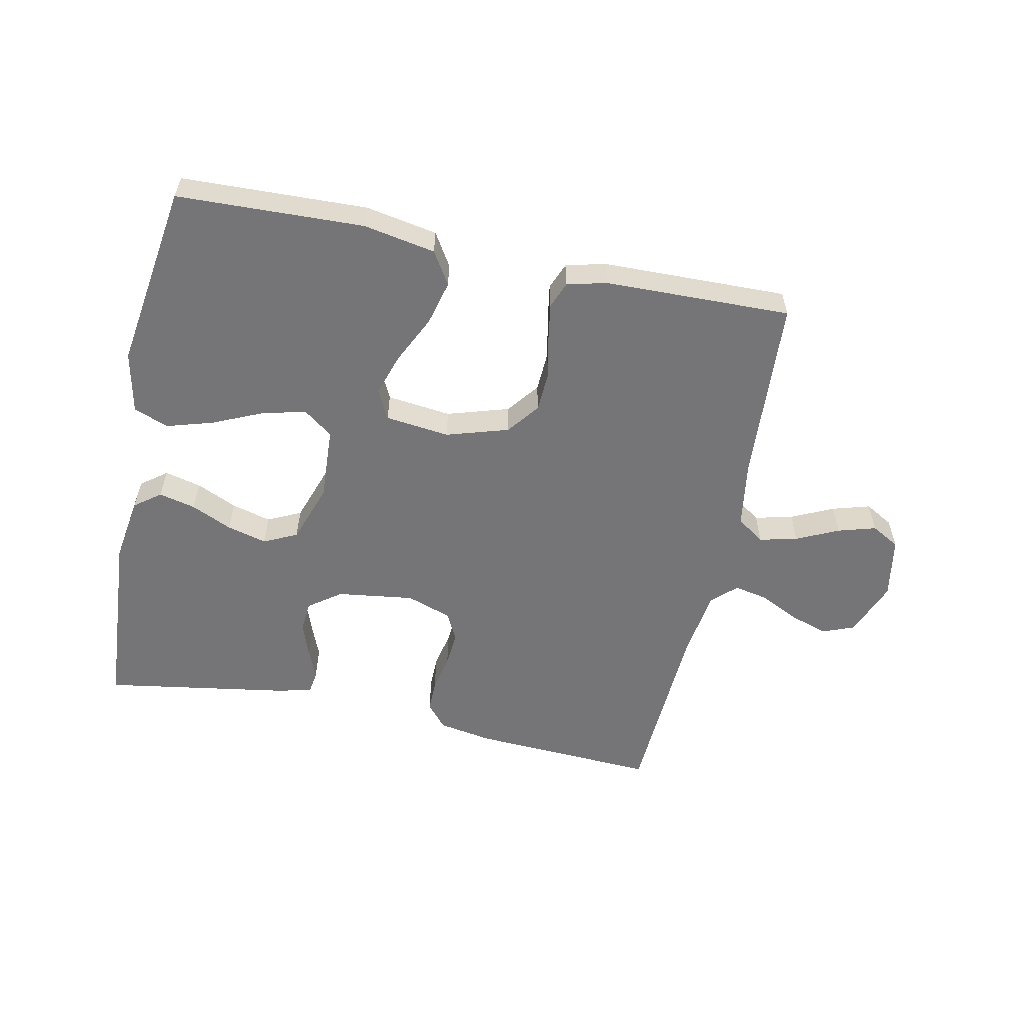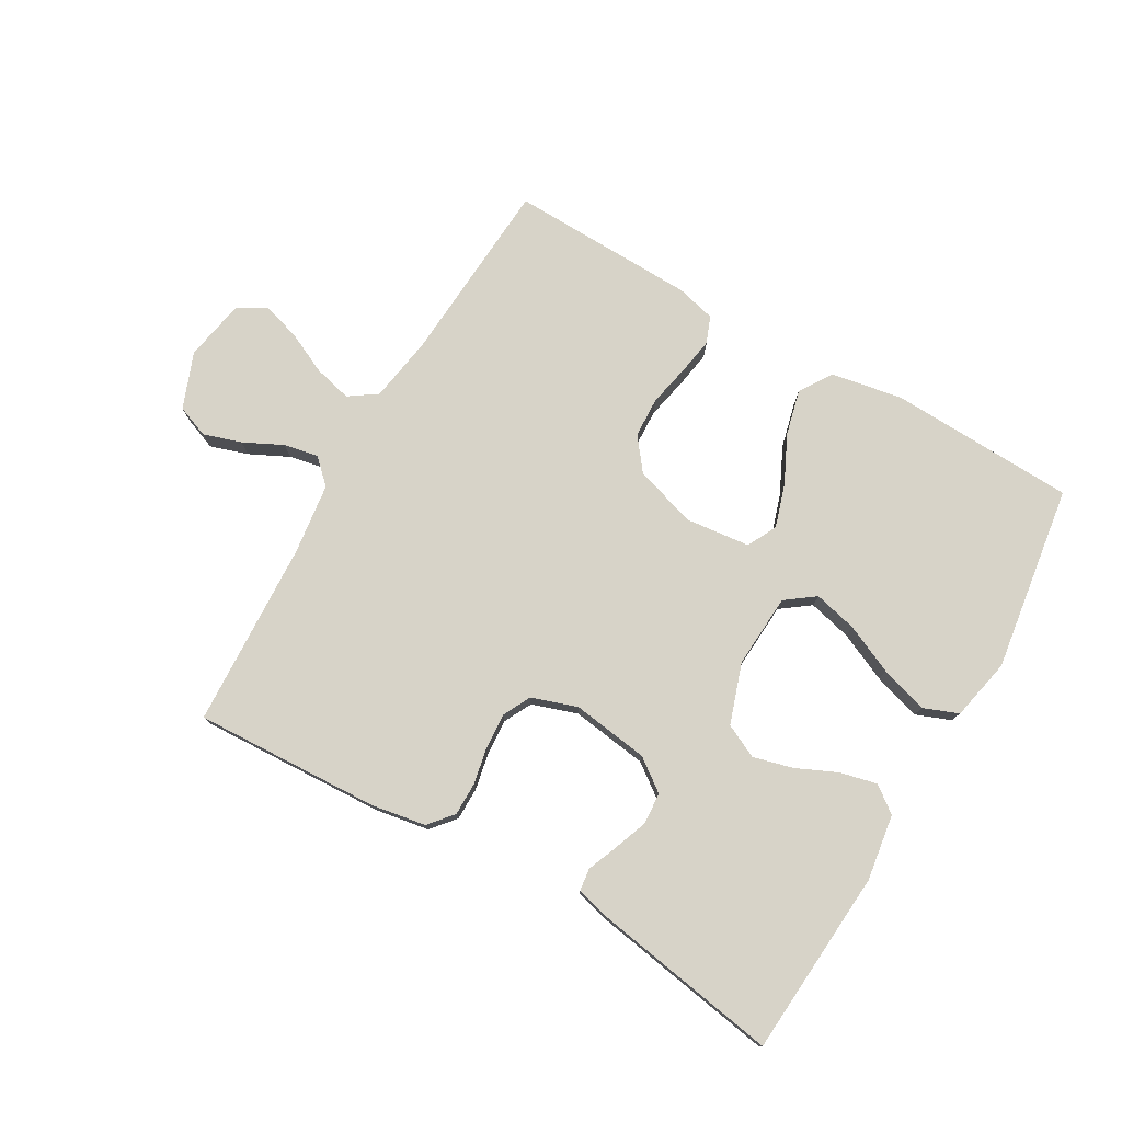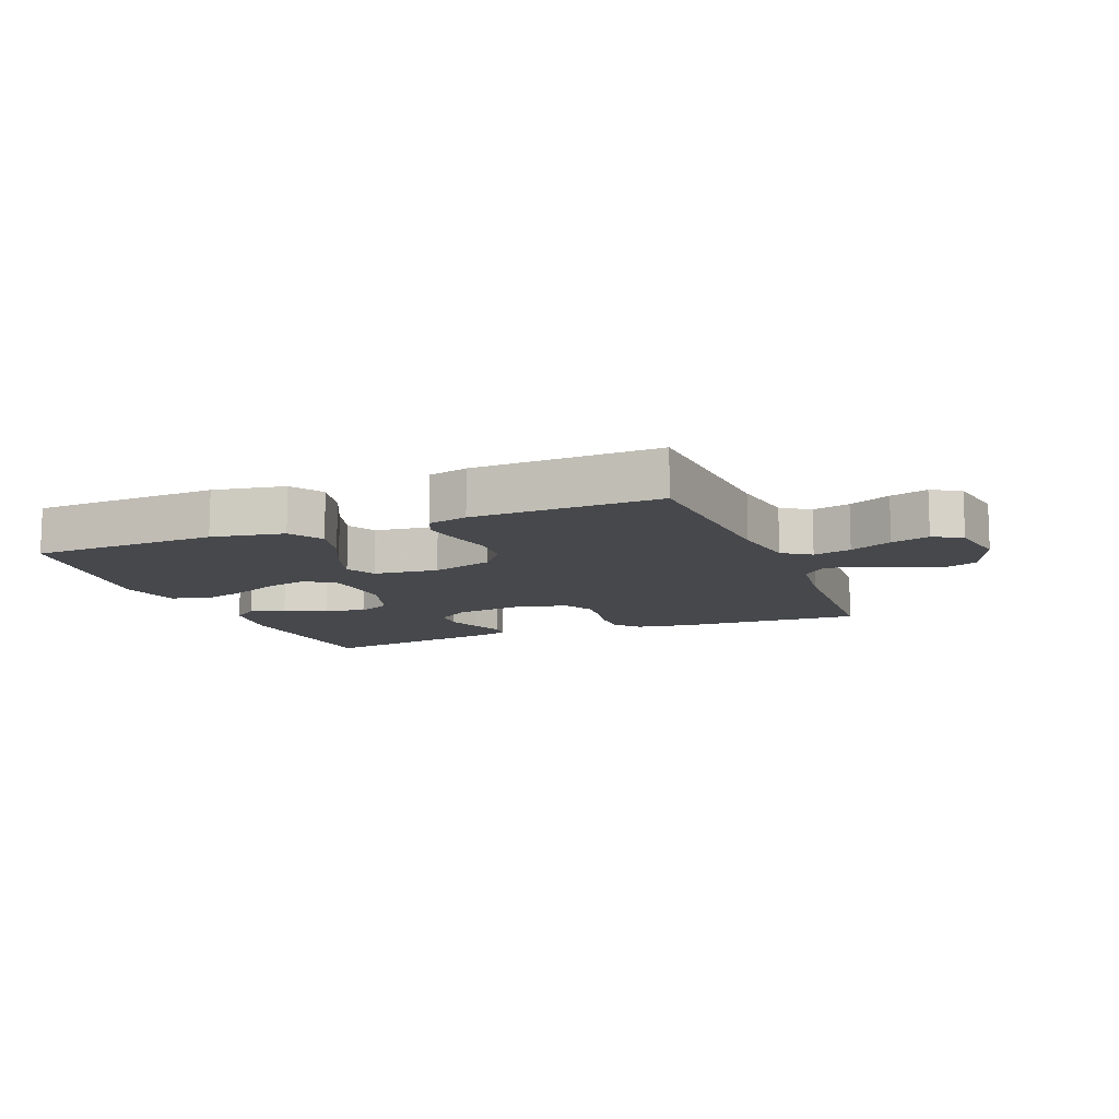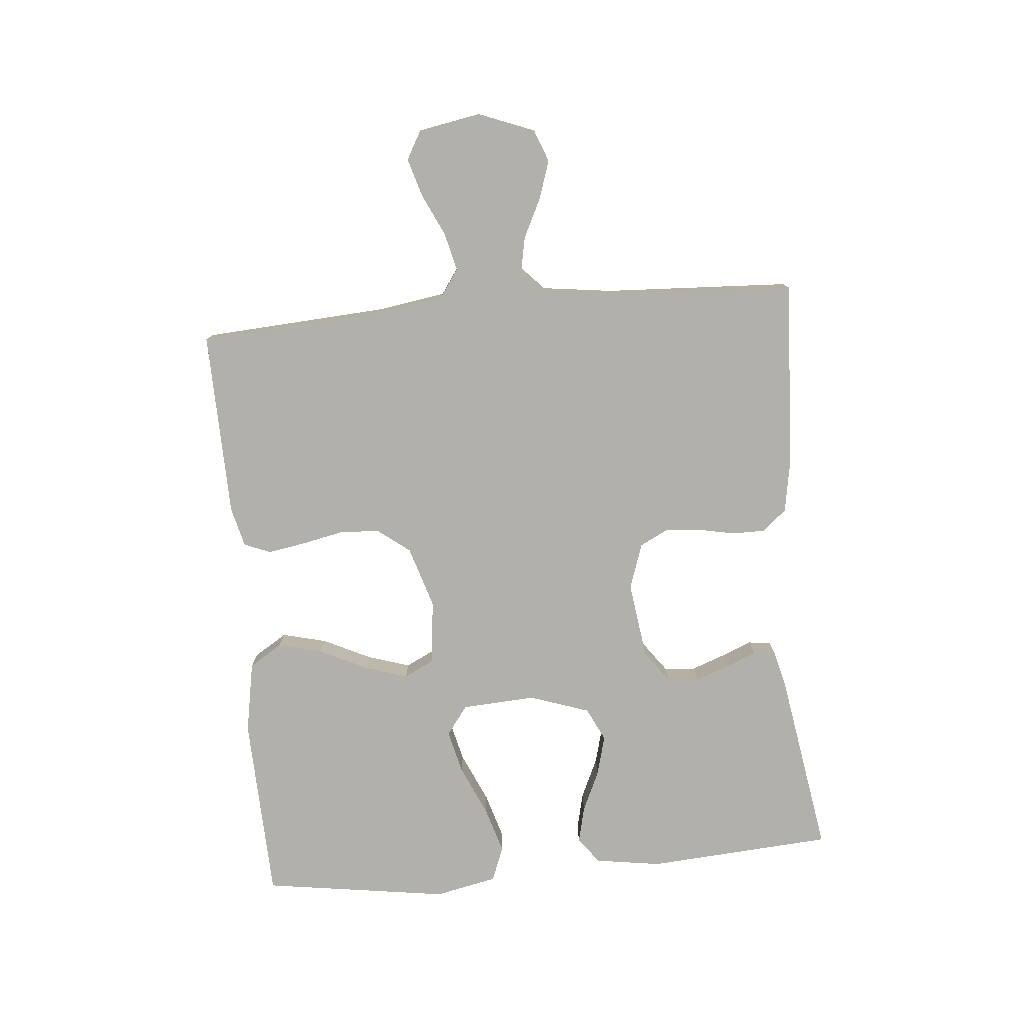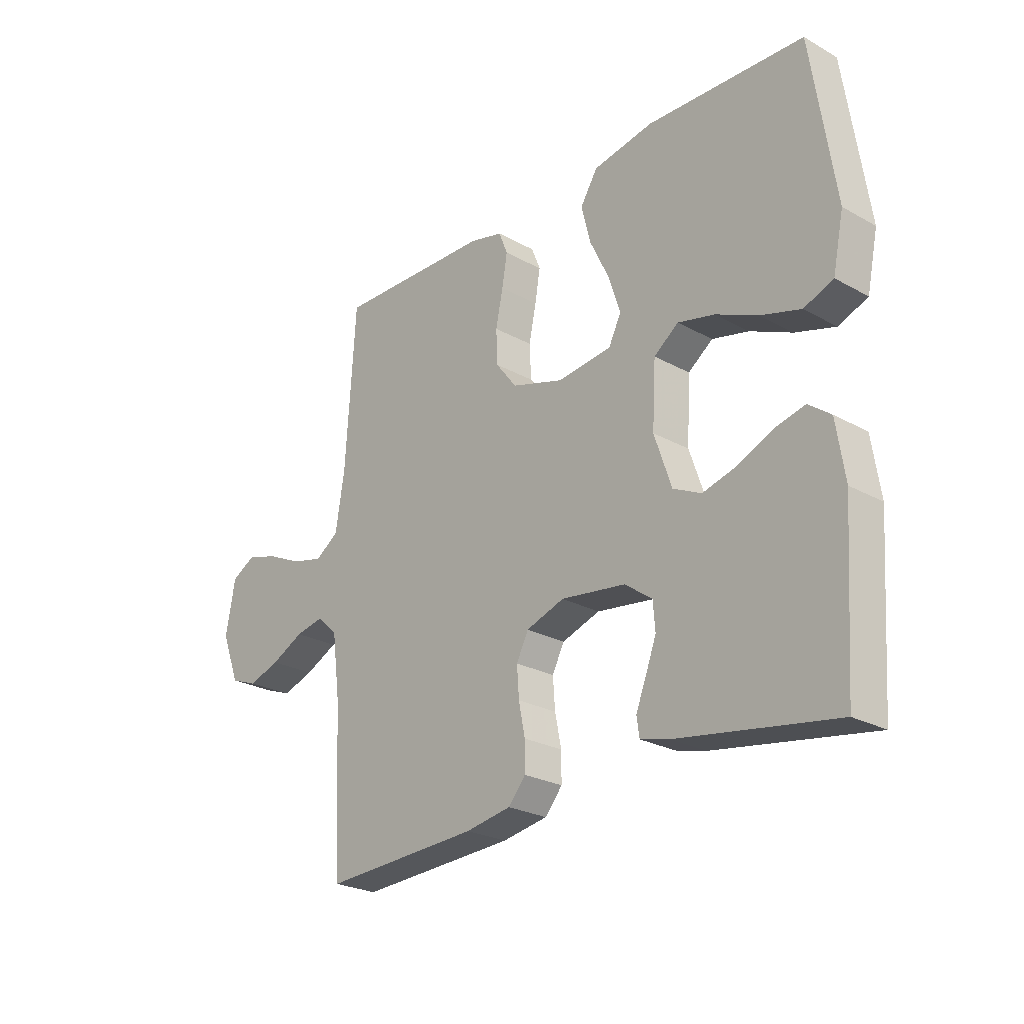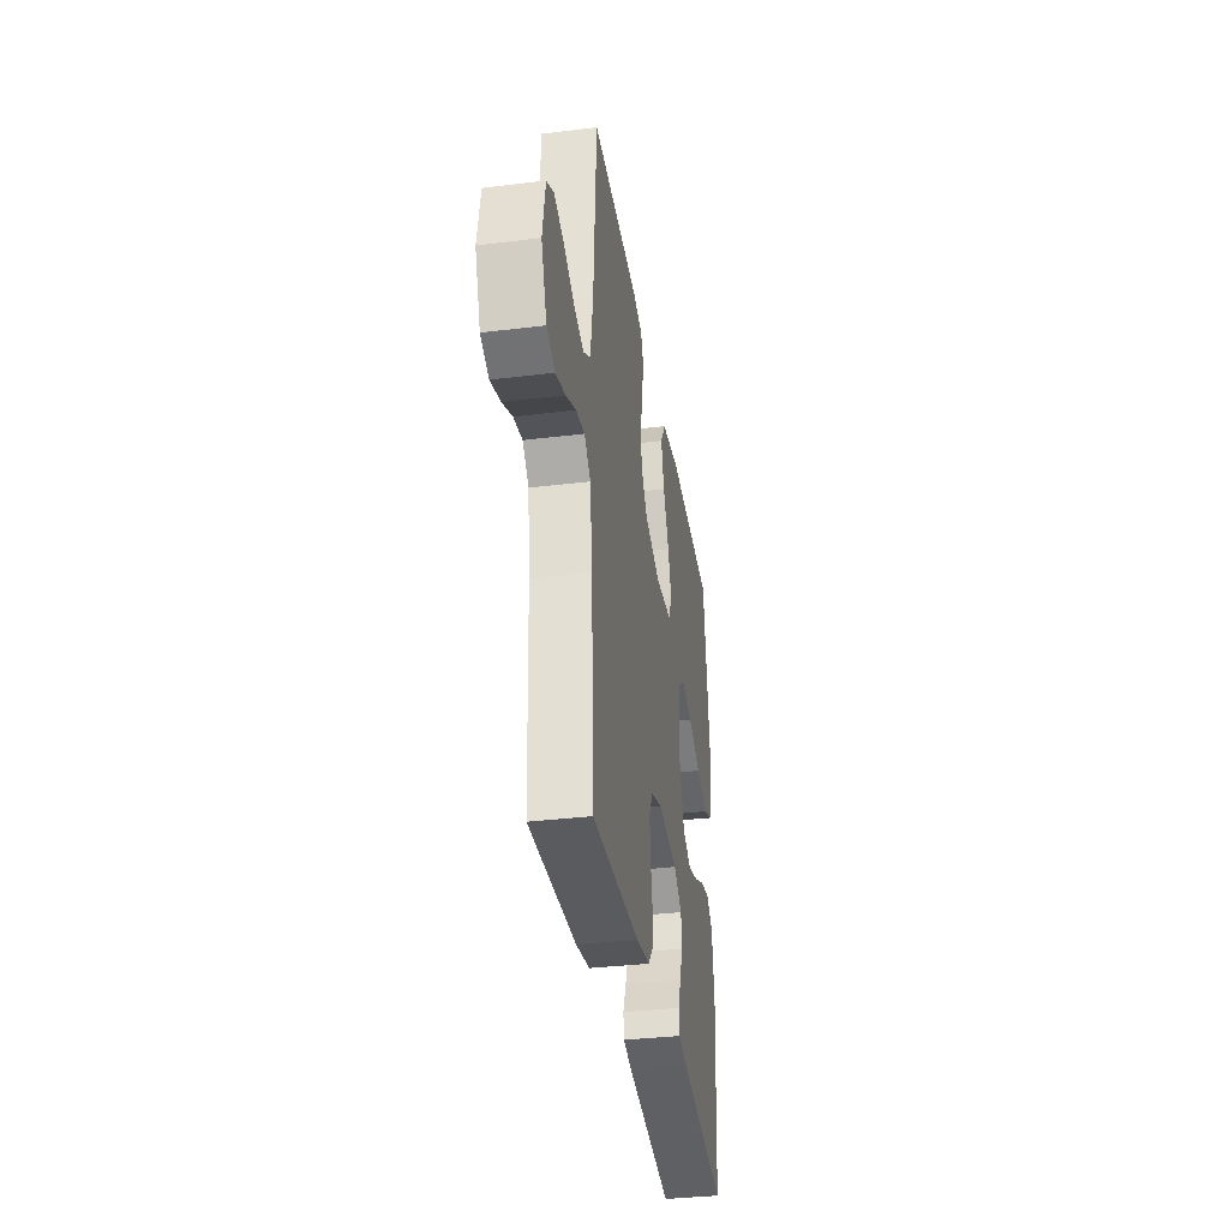
<metadata>
{"format":"obj","ext":"obj","renderer":"f3d","projection":"perspective","resolution":1024,"background":"white","views":[{"elev":-56.6,"azim":-11.9,"up":"+Y"},{"elev":77.1,"azim":-149.9,"up":"+Y"},{"elev":-11.3,"azim":21.7,"up":"+Y"},{"elev":-78.5,"azim":95.1,"up":"+Y"},{"elev":-25.0,"azim":-132.0,"up":"+Z"},{"elev":-35.2,"azim":99.2,"up":"+Z"}]}
</metadata>
<code>
v 0.5 0.07 0.5
v 0.519 0.07 0.2
v 0.536 0.07 0.092
v 0.581 0.07 0.061
v 0.642 0.07 0.076
v 0.71 0.07 0.108
v 0.771 0.07 0.126
v 0.817 0.07 0.1
v 0.835 0.07 0
v 0.8 0.07 -0.09
v 0.748 0.07 -0.11
v 0.687 0.07 -0.09
v 0.624 0.07 -0.059
v 0.569 0.07 -0.048
v 0.53 0.07 -0.085
v 0.515 0.07 -0.2
v 0.5 0.07 -0.5
v 0.2 0.07 -0.485
v 0.113 0.07 -0.47
v 0.08 0.07 -0.431
v 0.08 0.07 -0.378
v 0.092 0.07 -0.318
v 0.096 0.07 -0.261
v 0.073 0.07 -0.216
v 0 0.07 -0.191
v -0.124 0.07 -0.208
v -0.176 0.07 -0.246
v -0.18 0.07 -0.297
v -0.16 0.07 -0.351
v -0.14 0.07 -0.401
v -0.145 0.07 -0.437
v -0.2 0.07 -0.451
v -0.5 0.07 -0.5
v -0.521 0.07 -0.2
v -0.505 0.07 -0.094
v -0.463 0.07 -0.062
v -0.404 0.07 -0.076
v -0.338 0.07 -0.106
v -0.274 0.07 -0.123
v -0.22 0.07 -0.097
v -0.187 0.07 0
v -0.194 0.07 0.119
v -0.241 0.07 0.154
v -0.311 0.07 0.137
v -0.391 0.07 0.101
v -0.467 0.07 0.078
v -0.523 0.07 0.1
v -0.544 0.07 0.2
v -0.5 0.07 0.5
v -0.2 0.07 0.511
v -0.084 0.07 0.49
v -0.051 0.07 0.437
v -0.069 0.07 0.365
v -0.106 0.07 0.288
v -0.128 0.07 0.219
v -0.104 0.07 0.171
v 0 0.07 0.159
v 0.1 0.07 0.19
v 0.14 0.07 0.242
v 0.143 0.07 0.307
v 0.129 0.07 0.374
v 0.119 0.07 0.434
v 0.136 0.07 0.477
v 0.2 0.07 0.493
v 0.5 0 0.5
v 0.519 0 0.2
v 0.536 0 0.092
v 0.581 0 0.061
v 0.642 0 0.076
v 0.71 0 0.108
v 0.771 0 0.126
v 0.817 0 0.1
v 0.835 0 0
v 0.8 0 -0.09
v 0.748 0 -0.11
v 0.687 0 -0.09
v 0.624 0 -0.059
v 0.569 0 -0.048
v 0.53 0 -0.085
v 0.515 0 -0.2
v 0.5 0 -0.5
v 0.2 0 -0.485
v 0.113 0 -0.47
v 0.08 0 -0.431
v 0.08 0 -0.378
v 0.092 0 -0.318
v 0.096 0 -0.261
v 0.073 0 -0.216
v 0 0 -0.191
v -0.124 0 -0.208
v -0.176 0 -0.246
v -0.18 0 -0.297
v -0.16 0 -0.351
v -0.14 0 -0.401
v -0.145 0 -0.437
v -0.2 0 -0.451
v -0.5 0 -0.5
v -0.521 0 -0.2
v -0.505 0 -0.094
v -0.463 0 -0.062
v -0.404 0 -0.076
v -0.338 0 -0.106
v -0.274 0 -0.123
v -0.22 0 -0.097
v -0.187 0 0
v -0.194 0 0.119
v -0.241 0 0.154
v -0.311 0 0.137
v -0.391 0 0.101
v -0.467 0 0.078
v -0.523 0 0.1
v -0.544 0 0.2
v -0.5 0 0.5
v -0.2 0 0.511
v -0.084 0 0.49
v -0.051 0 0.437
v -0.069 0 0.365
v -0.106 0 0.288
v -0.128 0 0.219
v -0.104 0 0.171
v 0 0 0.159
v 0.1 0 0.19
v 0.14 0 0.242
v 0.143 0 0.307
v 0.129 0 0.374
v 0.119 0 0.434
v 0.136 0 0.477
v 0.2 0 0.493
f 63 64 1 2
f 60 61 62 63
f 60 63 2 3
f 59 60 3 4
f 58 59 4
f 57 58 4
f 56 57 4
f 51 52 53 54
f 51 54 55
f 50 51 55
f 49 50 55
f 48 49 55 56
f 44 45 46 47
f 43 44 47 48
f 35 36 37 38
f 35 38 39
f 34 35 39
f 33 34 39
f 32 33 39 40
f 29 30 31 32
f 28 29 32
f 27 28 32 40
f 19 20 21 22
f 19 22 23
f 16 17 18 19
f 15 16 19 23
f 14 15 23 24
f 10 11 12 13
f 10 13 14
f 9 10 14
f 8 9 14
f 5 6 7 8
f 4 5 8 14
f 43 48 56 4
f 26 27 40 41
f 25 26 41 42
f 24 25 42
f 14 24 42
f 4 14 42 43
f 66 65 128 127
f 127 126 125 124
f 67 66 127 124
f 68 67 124 123
f 68 123 122
f 68 122 121
f 68 121 120
f 118 117 116 115
f 119 118 115
f 119 115 114
f 119 114 113
f 120 119 113 112
f 111 110 109 108
f 112 111 108 107
f 102 101 100 99
f 103 102 99
f 103 99 98
f 103 98 97
f 104 103 97 96
f 96 95 94 93
f 96 93 92
f 104 96 92 91
f 86 85 84 83
f 87 86 83
f 83 82 81 80
f 87 83 80 79
f 88 87 79 78
f 77 76 75 74
f 78 77 74
f 78 74 73
f 78 73 72
f 72 71 70 69
f 78 72 69 68
f 68 120 112 107
f 105 104 91 90
f 106 105 90 89
f 106 89 88
f 106 88 78
f 107 106 78 68
f 1 65 66 2
f 2 66 67 3
f 3 67 68 4
f 4 68 69 5
f 5 69 70 6
f 6 70 71 7
f 7 71 72 8
f 8 72 73 9
f 9 73 74 10
f 10 74 75 11
f 11 75 76 12
f 12 76 77 13
f 13 77 78 14
f 14 78 79 15
f 15 79 80 16
f 16 80 81 17
f 17 81 82 18
f 18 82 83 19
f 19 83 84 20
f 20 84 85 21
f 21 85 86 22
f 22 86 87 23
f 23 87 88 24
f 24 88 89 25
f 25 89 90 26
f 26 90 91 27
f 27 91 92 28
f 28 92 93 29
f 29 93 94 30
f 30 94 95 31
f 31 95 96 32
f 32 96 97 33
f 33 97 98 34
f 34 98 99 35
f 35 99 100 36
f 36 100 101 37
f 37 101 102 38
f 38 102 103 39
f 39 103 104 40
f 40 104 105 41
f 41 105 106 42
f 42 106 107 43
f 43 107 108 44
f 44 108 109 45
f 45 109 110 46
f 46 110 111 47
f 47 111 112 48
f 48 112 113 49
f 49 113 114 50
f 50 114 115 51
f 51 115 116 52
f 52 116 117 53
f 53 117 118 54
f 54 118 119 55
f 55 119 120 56
f 56 120 121 57
f 57 121 122 58
f 58 122 123 59
f 59 123 124 60
f 60 124 125 61
f 61 125 126 62
f 62 126 127 63
f 63 127 128 64
f 64 128 65 1

</code>
